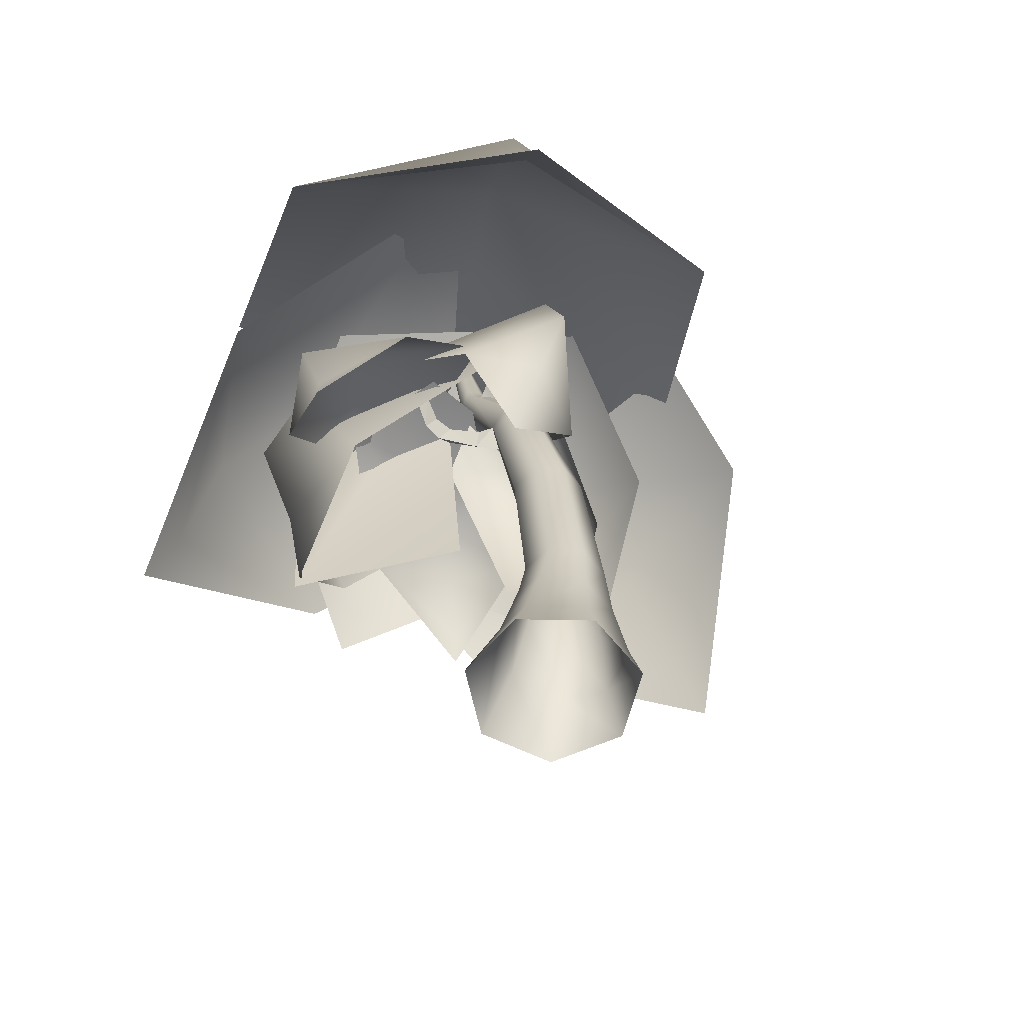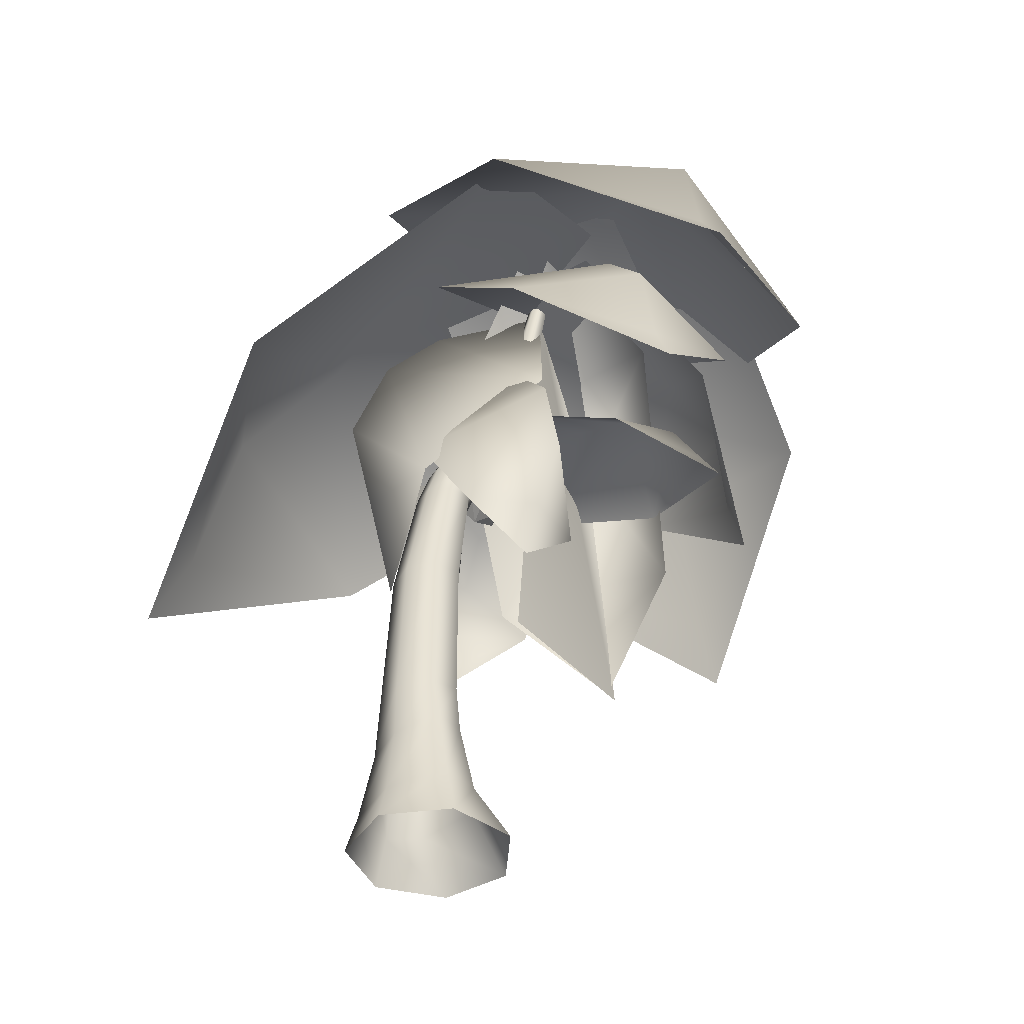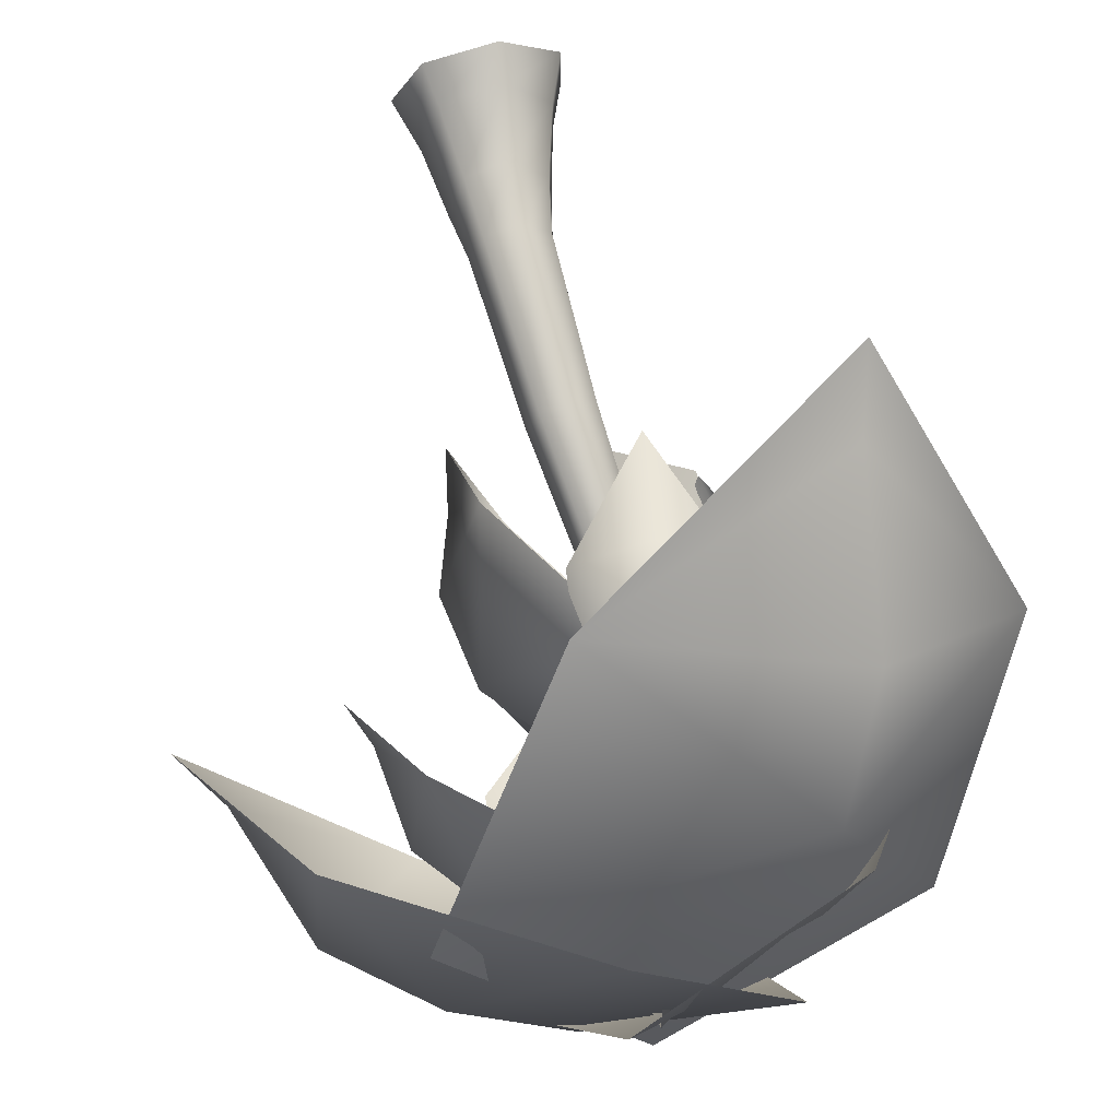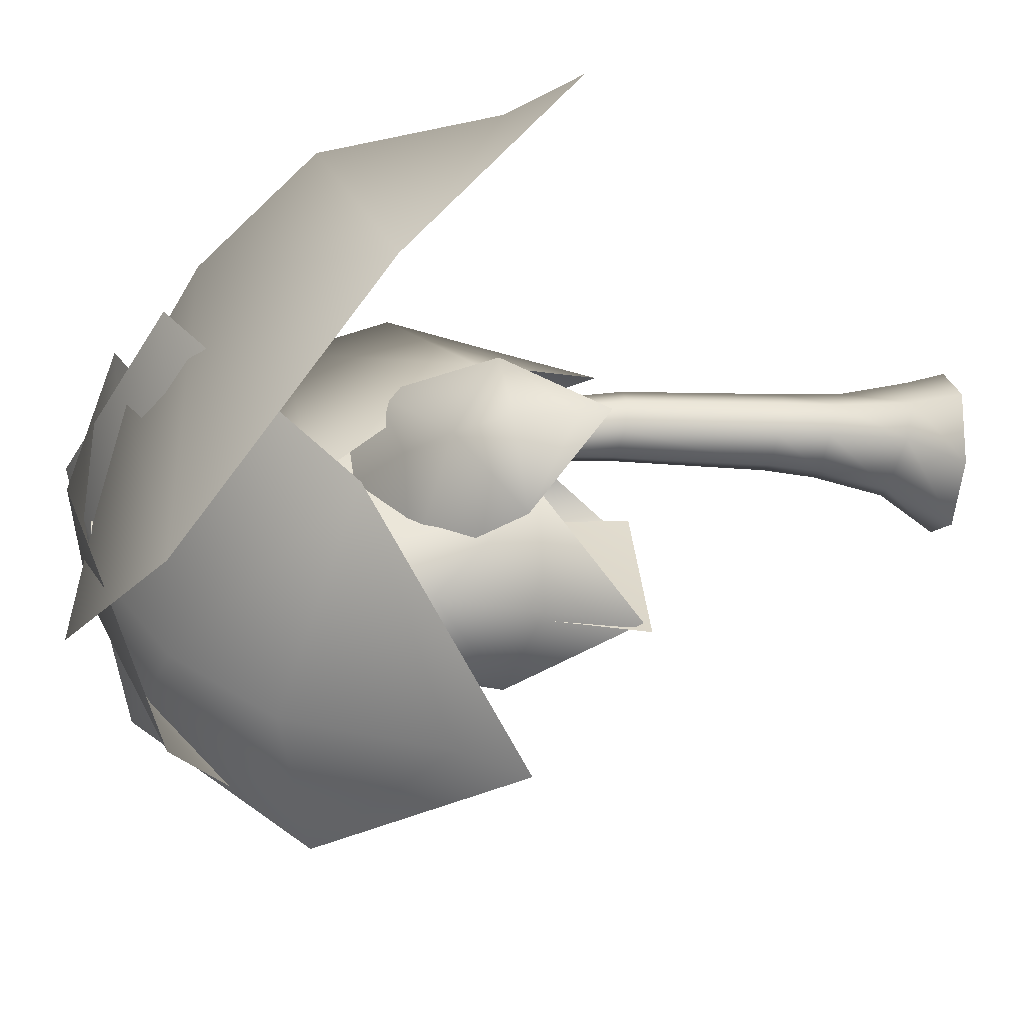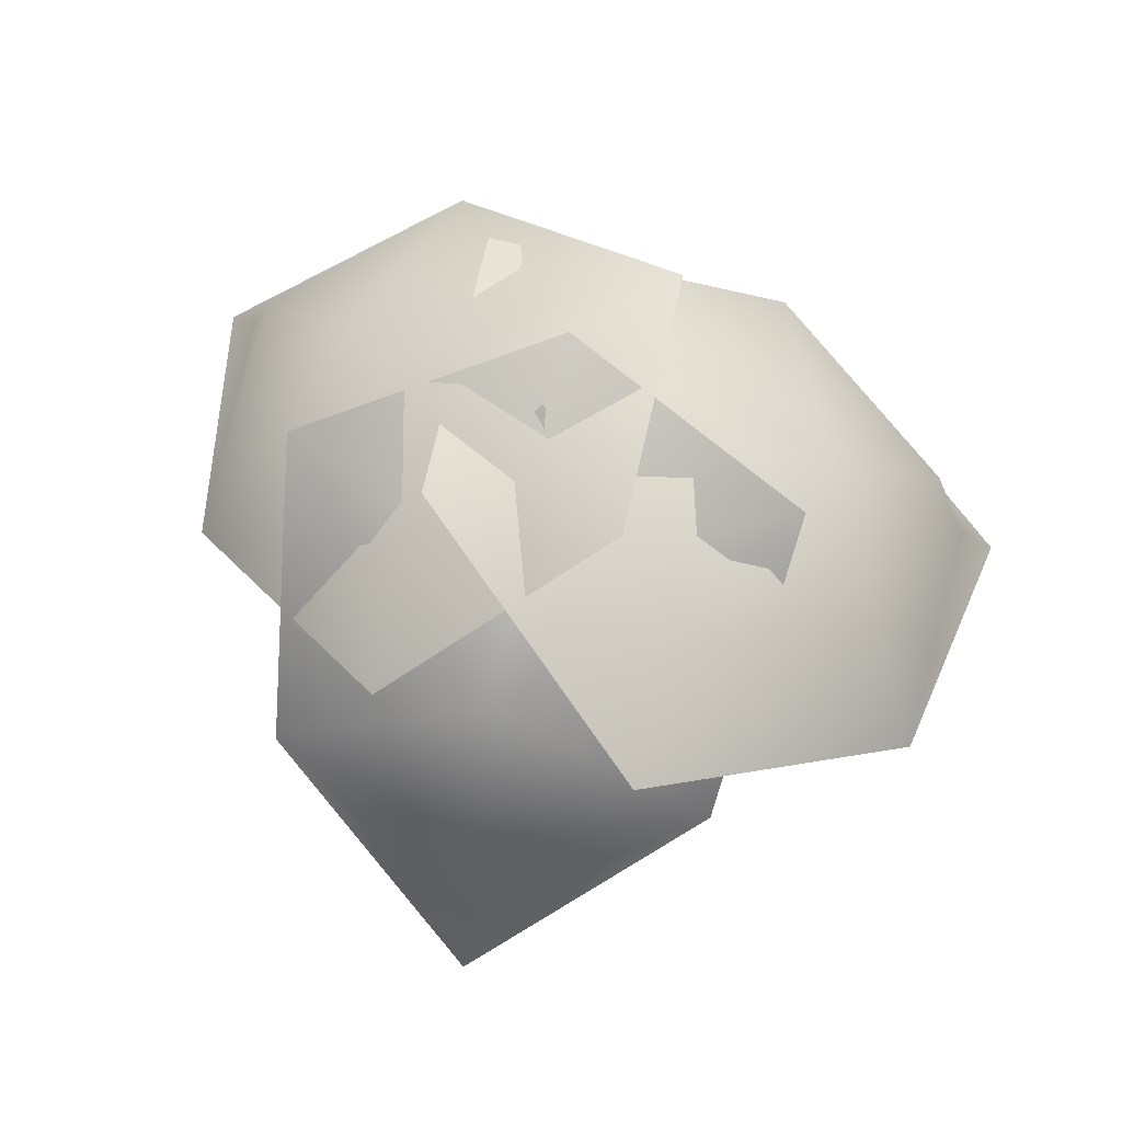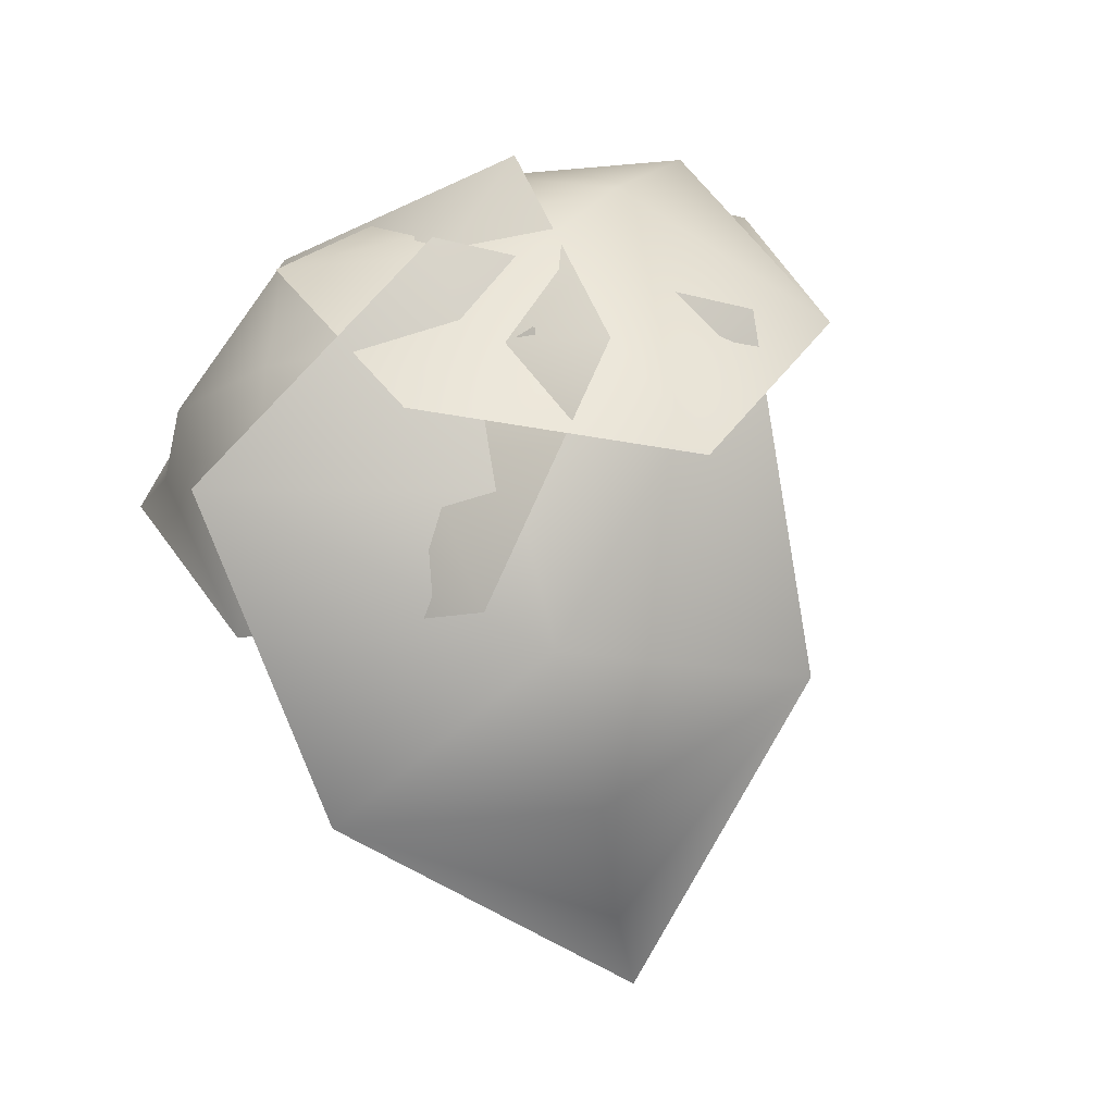
<metadata>
{"format":"obj","ext":"obj","renderer":"f3d","projection":"perspective","resolution":1024,"background":"white","views":[{"elev":-59.6,"azim":-40.0,"up":"+Y"},{"elev":-40.0,"azim":73.1,"up":"+Y"},{"elev":74.1,"azim":168.4,"up":"+Z"},{"elev":-19.9,"azim":-97.8,"up":"+Z"},{"elev":69.9,"azim":-130.1,"up":"+Y"},{"elev":64.6,"azim":-46.1,"up":"+Y"}]}
</metadata>
<code>
g default
v 38.9 474.2 11.57
v 18.45 476.2 -31.94
v -26.42 471.5 -42.68
v -61.93 463.8 -12.58
v -61.34 458.7 35.71
v -25.1 460.2 65.81
v 19.52 467.1 55.07
v 3.95 668.1 -20.23
v -13.22 668.1 -55.88
v -54.03 668.1 -62.16
v -82.73 668.1 -40.01
v -82.73 668.1 -0.4417
v -51.8 668.1 24.23
v -13.22 668.1 15.42
v 0.3633 710.2 -32.09
v -15.45 696.3 -61.86
v -48.61 692.9 -71.91
v -76.58 702.5 -51.9
v -79.5 717.9 -15.57
v -51 727.5 5.035
v -15.45 724.1 -2.318
v -9.397 940.9 -141.4
v -20.07 932.6 -161.9
v -44.05 930.5 -167
v -63.29 936.3 -152.8
v -63.29 945.5 -130
v -44.05 951.3 -115.7
v -20.07 949.2 -120.8
v -12.99 983.9 -153.8
v -22.62 985.3 -173.8
v -44.26 985.6 -178.7
v -61.61 984.7 -164.9
v -61.61 983.1 -142.8
v -44.26 982.1 -129
v -22.62 982.5 -133.9
v -32.89 1252 -198.7
v -35.76 1252 -216.6
v -53.83 1252 -215.4
v -53.83 1252 -193.9
v 68.21 216.2 22.88
v 45.03 225.5 -24.5
v -7.424 227.8 -35.61
v -49.64 221.4 -2.082
v -49.83 211.1 50.83
v -7.855 204.7 83.29
v 44.68 206.9 70.85
v 82.49 145.9 14.19
v 53.6 143.8 -28.87
v -11.11 150.7 -43.35
v -62.93 144.5 -2.48
v -62.83 130.1 47.1
v -10.88 110.7 87.82
v 53.79 117.7 73.18
v -77.31 828 137.2
v -68.98 978.6 81.32
v -198.2 707.2 23.69
v -112 516.9 49.25
v -95.34 681.7 94.45
v 26.59 680 31.2
v -54.37 1171 -197.8
v -57.87 1066 -7.716
v 45.97 920.4 -169.5
v -211.8 943.4 -171.5
v -320.4 778.7 -375.3
v -273 1010 -359
v -88.13 652.3 -435
v -219.7 469.6 -367.6
v -252.8 615.9 -368
v -255.5 623.6 -188.8
v 19.5 1283 -156.9
v -185.3 1131 -289
v -74.01 953.3 -49.47
v 110.9 975 -336
v -316.8 954.6 289.6
v -243.4 1116 133.5
v -566.5 855.7 19.72
v -374.2 571.9 415.8
v -346.3 687.2 355.3
v 58.25 854.6 343
v 24.39 1283 -352.4
v -145.7 1212 -30.68
v 303.8 1149 -15.49
v -419.2 1140 -372.6
v -8.132 912.7 -515.7
v -13.83 1025 -435.5
v 186.1 873.5 -413.2
v -5.188 676.8 -550.9
v -6.95 750.7 -526.1
v -224.1 866.5 -453.1
v -65.23 1205 -130.1
v -31.16 1103 -338.3
v -279.3 1085 -243.7
v 191.8 1086 -205.5
v 459.1 1064 -290.5
v 299 1188 -270.6
v 427.7 1019 32.98
v 614.3 750 -277.6
v 547 842.9 -275.9
v 300.7 919.8 -551.2
v -184.9 1284 -194.4
v 127.3 1254 -254.4
v -100.7 1128 -546.6
v 58.59 1235 121.3
v 304.8 958.9 -262.4
v 216.5 1063 -239.2
v 262.9 902.1 -50.74
v 359.8 727.8 -284.2
v 329.1 798.8 -274.5
v 189.8 914.9 -456.2
v -92.69 1193 -187.7
v 112 1131 -224.8
v -44.89 1113 -439.1
v 47.09 1092 23.99
v -307.7 985.6 -549.9
v -217.2 1132 -441.1
v -5.252 918.4 -657.6
v -367.7 650.4 -633.9
v -335.4 752.5 -592.7
v -469.3 892 -268.6
v 69.96 1298 -68.22
v -124.8 1223 -309.8
v -282.8 1161 43.01
v 241.3 1183 -412.8
v -218.5 457.4 -379.9
v -56.1 459.4 -155.7
v -72.4 1178 -207
v -83.06 679 -86.83
v -67.68 700.9 -92.09
v -87.42 706.2 -74.1
v -128.1 716.8 -131
v -106.6 724.9 -130.2
v -120.2 729.6 -111.4
v -145.4 761.8 -147
v -125.4 766.2 -145.4
v -137.3 770.5 -128.5
v -153.1 876.3 -167
v -135.6 873.9 -165.4
v -144.8 876.1 -149.9
v 101.4 34.83 2.844
v 65.56 32.72 -49.21
v -18.83 47 -70.46
v -88.19 31.53 -13.04
v -90.28 20.58 45.8
v -26.42 6.948 106.3
v 68.29 7.607 86.24
v 128.2 -49.94 -0.9356
v 80.45 -49.77 -101.4
v -27.97 -49.76 -126.8
v -115.4 -49.91 -58
v -116 -50.1 53.18
v -29.35 -50.2 123
v 79.35 -50.13 98.94
v -140.6 970.4 -156.6
v 101.3 806.5 -387
v 50.87 852.9 -326.1
v 155 759.2 -264.9
v 163.3 674.2 -441.3
v 147.4 713.5 -420.1
v -59.75 746.5 -405.9
v -156.5 869.3 -117.9
v -15.83 871 -258.9
v -214.2 817.4 -262.8
v 36.83 829.7 -106.6
v -411.1 681.9 -136.3
v -362.4 758.4 -149.5
v -343.1 651 -256.5
v -386 539.8 -112.4
v -380.7 586.2 -120.3
v -297.7 686.9 -5.877
v -109.1 908.3 -157.1
v -286.6 818 -153.3
v -143.8 847.2 -8.486
v -201.3 800.7 -295
v 197.7 633.9 -148.9
v 168.8 781.9 -134.8
v 119.5 552.8 -16.52
v 148.5 435.7 -106.7
v 163.7 529.5 -121.5
v 83.73 534.4 -204
v -55.39 956.9 -93.8
v 97.31 860 -126.7
v -61.7 745.8 -184.9
v -15.63 759.7 28.79
g FY_S2_coconuts_A
f 1 9 8
f 1 2 9
f 2 10 9
f 2 3 10
f 3 11 10
f 3 4 11
f 4 12 11
f 4 5 12
f 5 13 12
f 5 6 13
f 6 14 13
f 6 7 14
f 7 8 14
f 7 1 8
f 8 16 15
f 8 9 16
f 9 17 16
f 9 10 17
f 136 138 137
f 11 19 18
f 11 12 19
f 12 20 19
f 12 13 20
f 13 21 20
f 13 14 21
f 14 15 21
f 14 8 15
f 15 23 22
f 15 16 23
f 16 24 23
f 16 17 24
f 17 25 24
f 17 18 25
f 18 26 25
f 18 19 26
f 19 27 26
f 19 20 27
f 20 28 27
f 20 21 28
f 21 22 28
f 21 15 22
f 22 30 29
f 22 23 30
f 23 31 30
f 23 24 31
f 24 32 31
f 24 25 32
f 25 33 32
f 25 26 33
f 26 34 33
f 26 27 34
f 27 35 34
f 27 28 35
f 28 29 35
f 28 22 29
f 29 37 36
f 29 30 37
f 30 38 37
f 30 31 38
f 31 32 38
f 32 39 38
f 32 33 39
f 33 34 39
f 34 36 39
f 34 35 36
f 35 29 36
f 40 41 2
f 2 1 40
f 41 42 3
f 3 2 41
f 42 43 4
f 4 3 42
f 43 44 5
f 5 4 43
f 44 45 6
f 6 5 44
f 45 46 7
f 7 6 45
f 46 40 1
f 1 7 46
f 47 48 41
f 41 40 47
f 48 49 42
f 42 41 48
f 49 50 43
f 43 42 49
f 50 51 44
f 44 43 50
f 51 52 45
f 45 44 51
f 52 53 46
f 46 45 52
f 53 47 40
f 40 46 53
f 54 55 56
f 56 57 58
f 58 57 59
f 60 61 62
f 62 55 59
f 61 60 63
f 56 55 63
f 55 54 59
f 61 55 62
f 55 61 63
f 54 58 59
f 56 58 54
f 64 65 66
f 66 67 68
f 68 67 69
f 70 71 72
f 72 65 69
f 71 70 73
f 66 65 73
f 65 64 69
f 71 65 72
f 65 71 73
f 64 68 69
f 66 68 64
f 74 75 76
f 76 77 78
f 78 77 79
f 80 81 82
f 82 75 79
f 81 80 83
f 76 75 83
f 75 74 79
f 81 75 82
f 75 81 83
f 74 78 79
f 76 78 74
f 84 85 86
f 86 87 88
f 88 87 89
f 90 91 92
f 92 85 89
f 91 90 93
f 86 85 93
f 85 84 89
f 91 85 92
f 85 91 93
f 84 88 89
f 86 88 84
f 94 95 96
f 96 97 98
f 98 97 99
f 100 101 102
f 102 95 99
f 101 100 103
f 96 95 103
f 95 94 99
f 101 95 102
f 95 101 103
f 94 98 99
f 96 98 94
f 104 105 106
f 106 107 108
f 108 107 109
f 110 111 112
f 112 105 109
f 111 110 113
f 106 105 113
f 105 104 109
f 111 105 112
f 105 111 113
f 104 108 109
f 106 108 104
f 114 115 116
f 116 117 118
f 118 117 119
f 120 121 122
f 122 115 119
f 121 120 123
f 116 115 123
f 115 114 119
f 121 115 122
f 115 121 123
f 114 118 119
f 116 118 114
f 124 125 126
f 126 65 124
f 10 11 18
f 17 10 127
f 127 128 17
f 18 17 128
f 128 129 18
f 127 18 129
f 18 127 10
f 129 128 131
f 131 132 129
f 131 127 130
f 127 131 128
f 127 129 132
f 132 130 127
f 130 132 135
f 135 133 130
f 132 131 134
f 134 135 132
f 131 130 133
f 133 134 131
f 133 135 138
f 138 136 133
f 135 134 137
f 137 138 135
f 134 133 136
f 136 137 134
f 139 140 48
f 48 47 139
f 140 141 49
f 49 48 140
f 141 142 50
f 50 49 141
f 142 143 51
f 51 50 142
f 143 144 52
f 52 51 143
f 144 145 53
f 53 52 144
f 145 139 47
f 47 53 145
f 146 147 140
f 140 139 146
f 147 148 141
f 141 140 147
f 148 149 142
f 142 141 148
f 149 150 143
f 143 142 149
f 150 151 144
f 144 143 150
f 151 152 145
f 145 144 151
f 152 146 139
f 139 145 152
f 138 136 153
f 137 138 153
f 136 137 153
f 136 138 153
f 138 137 153
f 137 136 153
f 154 155 156
f 156 157 158
f 158 157 159
f 160 161 162
f 162 155 159
f 161 160 163
f 156 155 163
f 155 154 159
f 161 155 162
f 155 161 163
f 154 158 159
f 156 158 154
f 164 165 166
f 166 167 168
f 168 167 169
f 170 171 172
f 172 165 169
f 171 170 173
f 166 165 173
f 165 164 169
f 171 165 172
f 165 171 173
f 164 168 169
f 166 168 164
f 174 175 176
f 176 177 178
f 178 177 179
f 180 181 182
f 182 175 179
f 181 180 183
f 176 175 183
f 175 174 179
f 181 175 182
f 175 181 183
f 174 178 179
f 176 178 174

</code>
